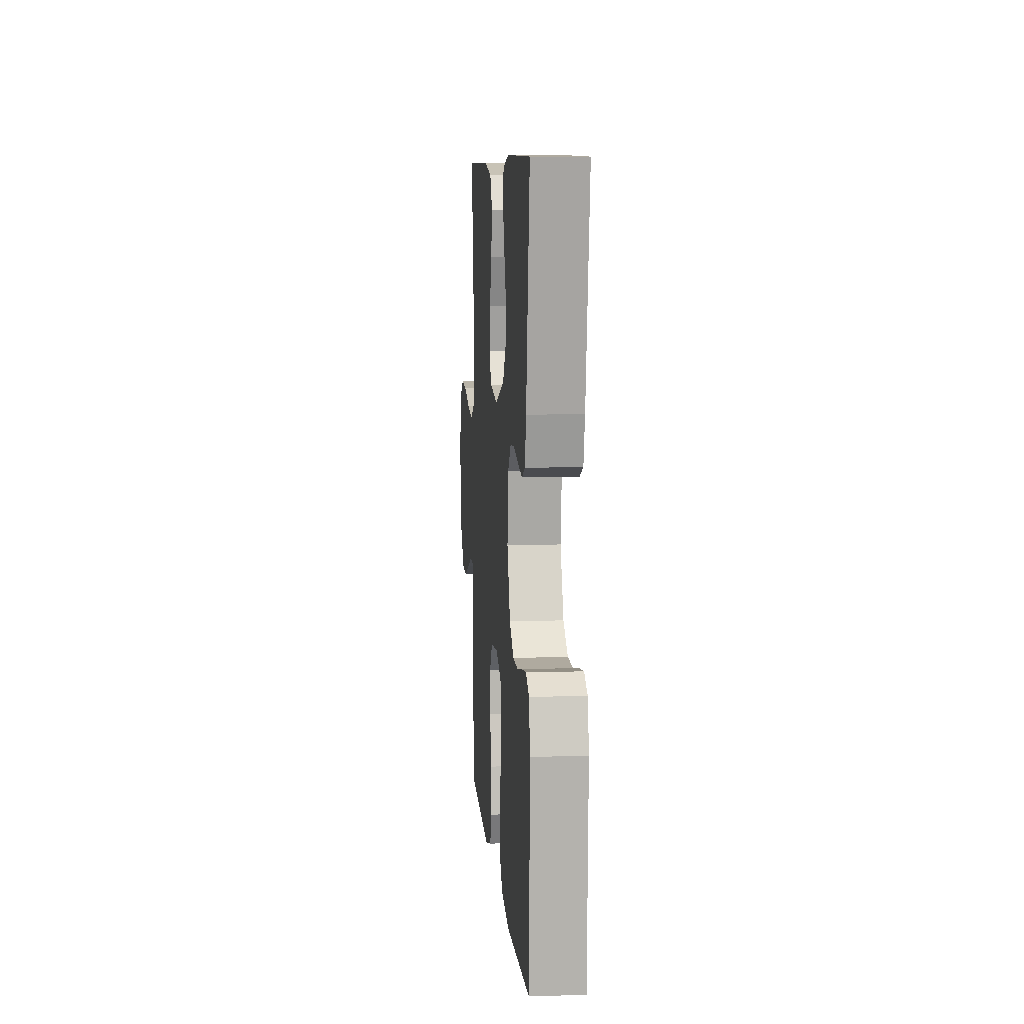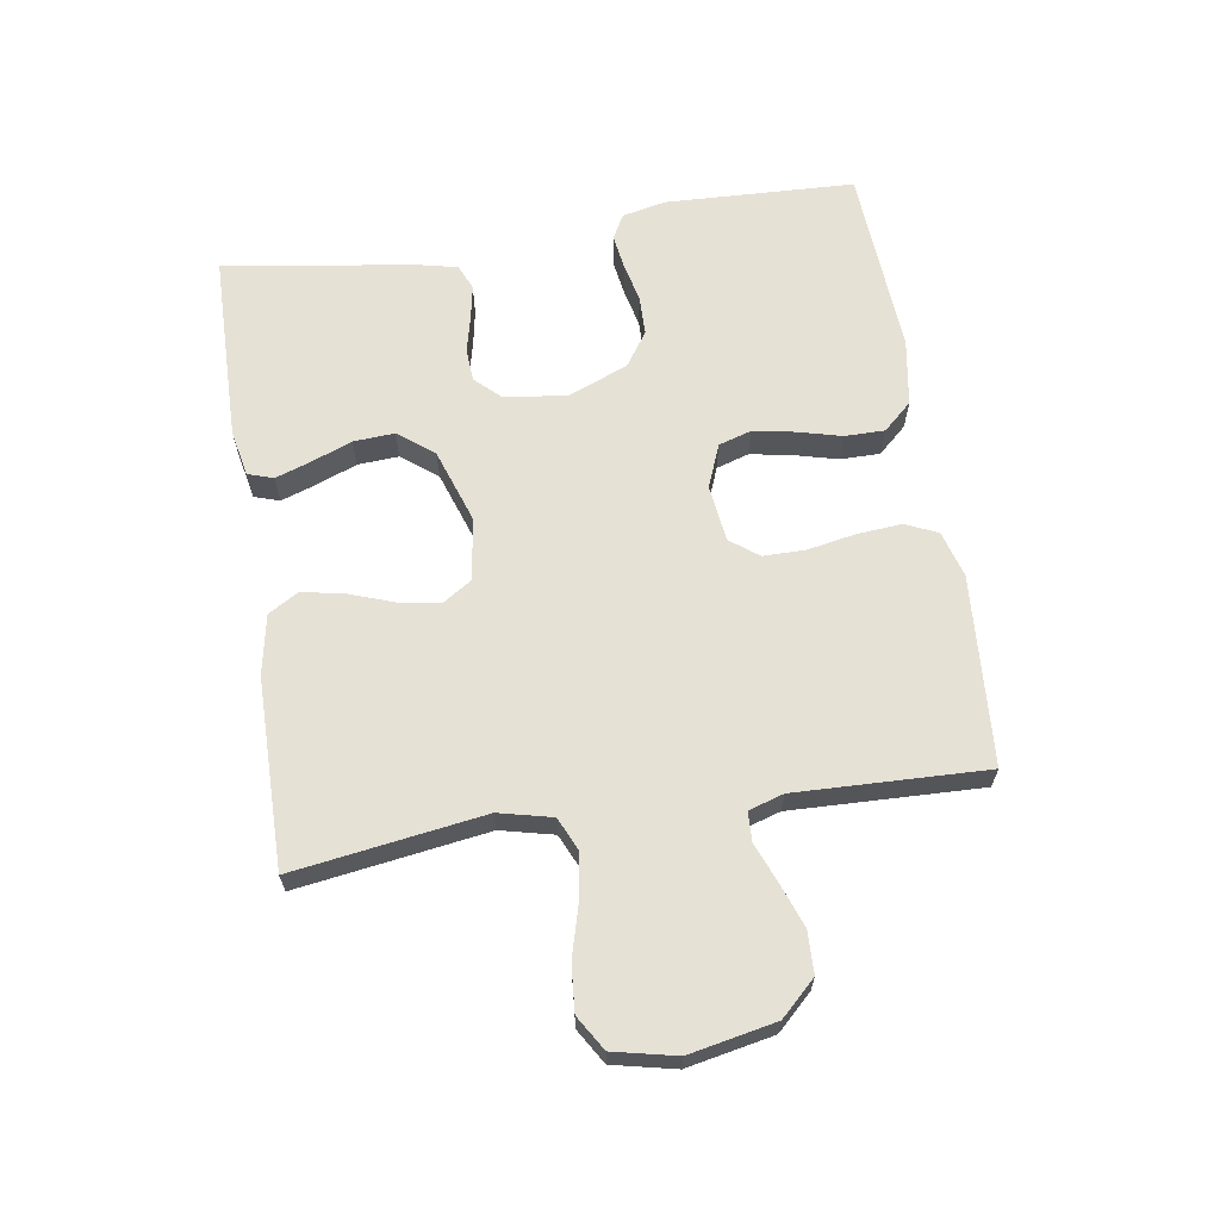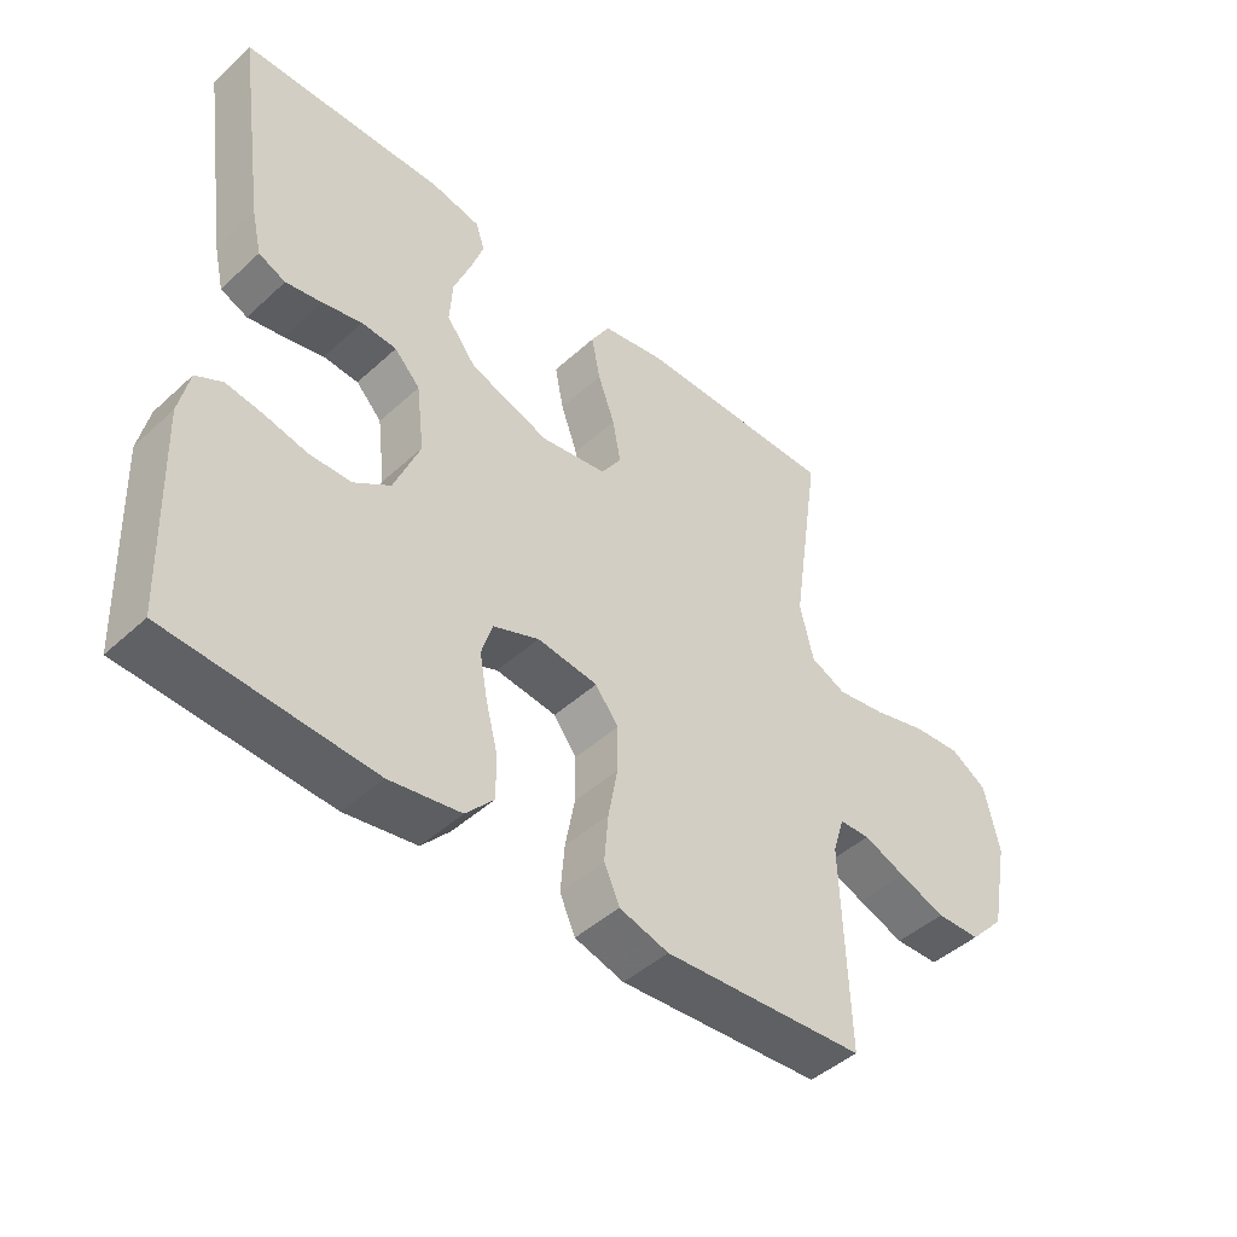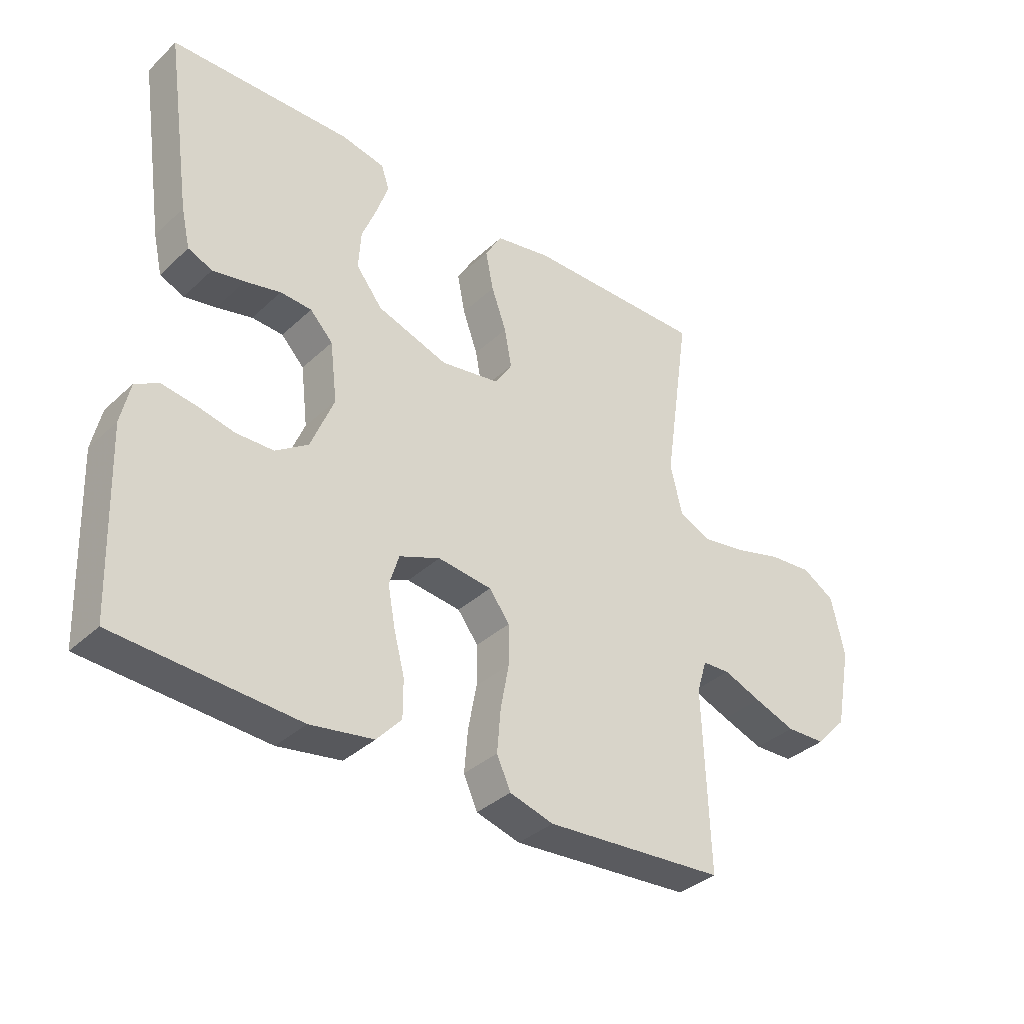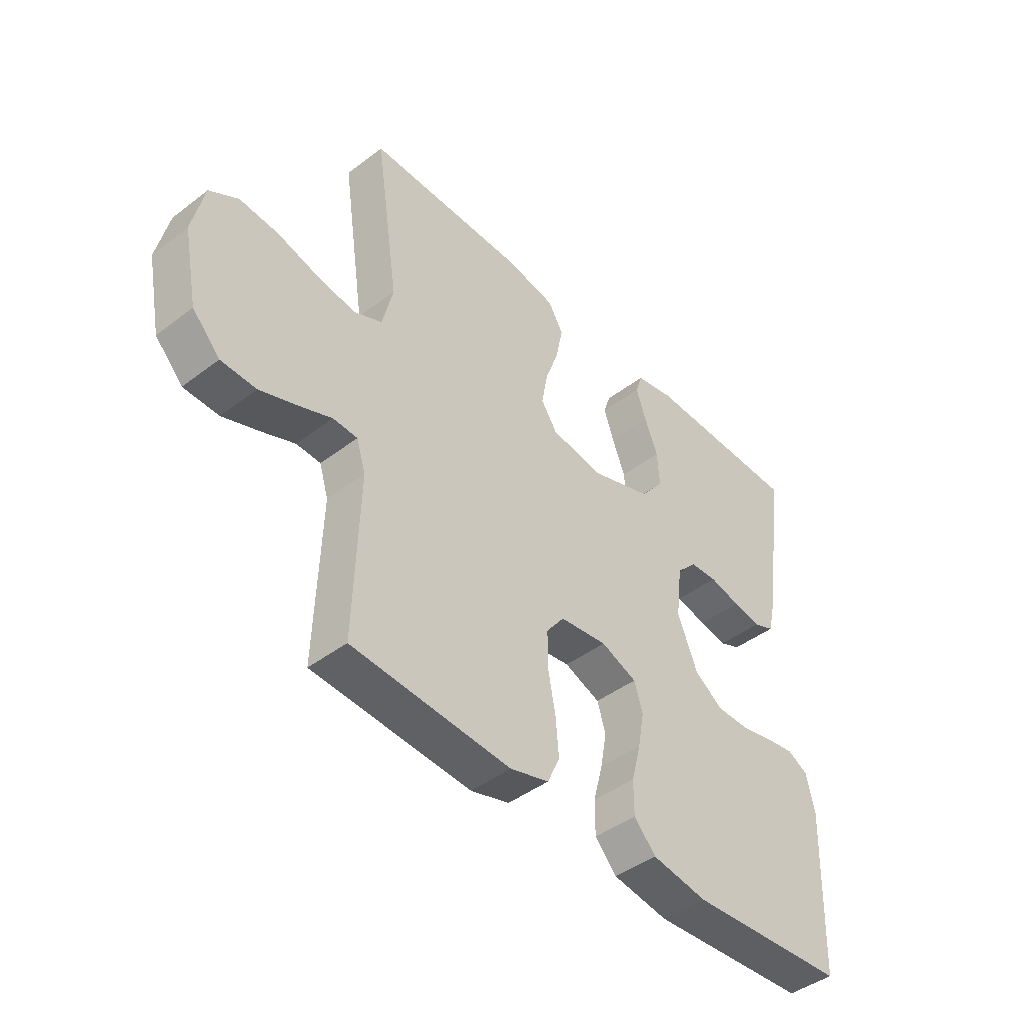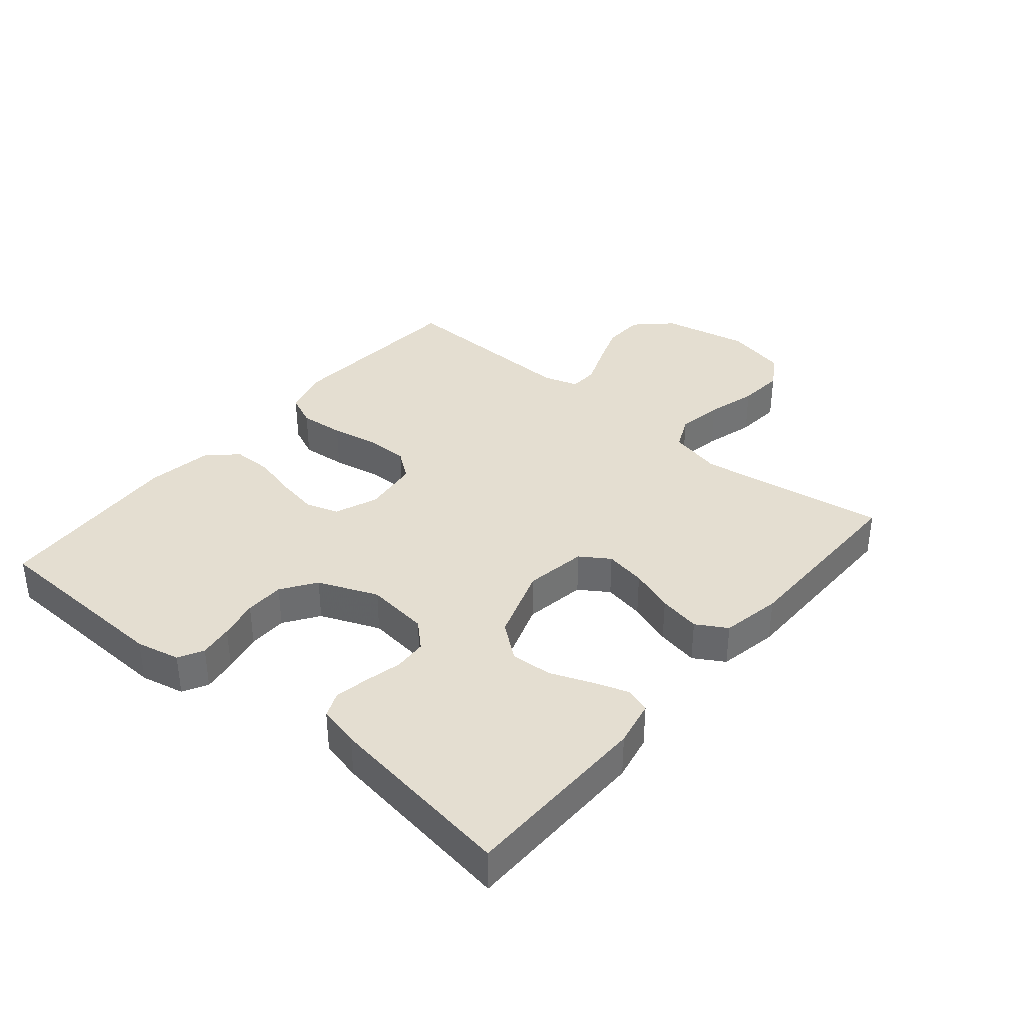
<metadata>
{"format":"obj","ext":"obj","renderer":"f3d","projection":"perspective","resolution":1024,"background":"white","views":[{"elev":8.5,"azim":-94.8,"up":"+Z"},{"elev":64.4,"azim":81.1,"up":"+Y"},{"elev":-45.7,"azim":-43.8,"up":"+Z"},{"elev":-36.0,"azim":-39.8,"up":"+Z"},{"elev":-44.1,"azim":131.8,"up":"+Z"},{"elev":36.4,"azim":-50.1,"up":"+Y"}]}
</metadata>
<code>
v -0.5 0.07 0.5
v -0.2 0.07 0.505
v -0.127 0.07 0.49
v -0.114 0.07 0.45
v -0.133 0.07 0.394
v -0.158 0.07 0.33
v -0.162 0.07 0.265
v -0.118 0.07 0.209
v 0 0.07 0.169
v 0.098 0.07 0.185
v 0.128 0.07 0.231
v 0.116 0.07 0.296
v 0.091 0.07 0.366
v 0.078 0.07 0.432
v 0.106 0.07 0.48
v 0.2 0.07 0.498
v 0.5 0.07 0.5
v 0.456 0.07 0.2
v 0.476 0.07 0.116
v 0.529 0.07 0.092
v 0.602 0.07 0.104
v 0.681 0.07 0.126
v 0.754 0.07 0.132
v 0.808 0.07 0.099
v 0.83 0.07 0
v 0.803 0.07 -0.136
v 0.751 0.07 -0.191
v 0.685 0.07 -0.193
v 0.616 0.07 -0.168
v 0.553 0.07 -0.143
v 0.507 0.07 -0.145
v 0.49 0.07 -0.2
v 0.5 0.07 -0.5
v 0.2 0.07 -0.521
v 0.127 0.07 -0.5
v 0.104 0.07 -0.449
v 0.11 0.07 -0.378
v 0.124 0.07 -0.303
v 0.124 0.07 -0.236
v 0.09 0.07 -0.191
v 0 0.07 -0.18
v -0.068 0.07 -0.207
v -0.084 0.07 -0.259
v -0.072 0.07 -0.325
v -0.054 0.07 -0.394
v -0.054 0.07 -0.457
v -0.095 0.07 -0.502
v -0.2 0.07 -0.519
v -0.5 0.07 -0.5
v -0.512 0.07 -0.2
v -0.497 0.07 -0.131
v -0.458 0.07 -0.11
v -0.404 0.07 -0.118
v -0.341 0.07 -0.132
v -0.279 0.07 -0.131
v -0.225 0.07 -0.094
v -0.187 0.07 0
v -0.199 0.07 0.099
v -0.237 0.07 0.139
v -0.289 0.07 0.142
v -0.348 0.07 0.128
v -0.401 0.07 0.118
v -0.441 0.07 0.135
v -0.456 0.07 0.2
v -0.5 0 0.5
v -0.2 0 0.505
v -0.127 0 0.49
v -0.114 0 0.45
v -0.133 0 0.394
v -0.158 0 0.33
v -0.162 0 0.265
v -0.118 0 0.209
v 0 0 0.169
v 0.098 0 0.185
v 0.128 0 0.231
v 0.116 0 0.296
v 0.091 0 0.366
v 0.078 0 0.432
v 0.106 0 0.48
v 0.2 0 0.498
v 0.5 0 0.5
v 0.456 0 0.2
v 0.476 0 0.116
v 0.529 0 0.092
v 0.602 0 0.104
v 0.681 0 0.126
v 0.754 0 0.132
v 0.808 0 0.099
v 0.83 0 0
v 0.803 0 -0.136
v 0.751 0 -0.191
v 0.685 0 -0.193
v 0.616 0 -0.168
v 0.553 0 -0.143
v 0.507 0 -0.145
v 0.49 0 -0.2
v 0.5 0 -0.5
v 0.2 0 -0.521
v 0.127 0 -0.5
v 0.104 0 -0.449
v 0.11 0 -0.378
v 0.124 0 -0.303
v 0.124 0 -0.236
v 0.09 0 -0.191
v 0 0 -0.18
v -0.068 0 -0.207
v -0.084 0 -0.259
v -0.072 0 -0.325
v -0.054 0 -0.394
v -0.054 0 -0.457
v -0.095 0 -0.502
v -0.2 0 -0.519
v -0.5 0 -0.5
v -0.512 0 -0.2
v -0.497 0 -0.131
v -0.458 0 -0.11
v -0.404 0 -0.118
v -0.341 0 -0.132
v -0.279 0 -0.131
v -0.225 0 -0.094
v -0.187 0 0
v -0.199 0 0.099
v -0.237 0 0.139
v -0.289 0 0.142
v -0.348 0 0.128
v -0.401 0 0.118
v -0.441 0 0.135
v -0.456 0 0.2
f 60 61 62 63
f 60 63 64 1
f 51 52 53 54
f 49 50 51 54
f 49 54 55
f 48 49 55 56
f 44 45 46 47
f 43 44 47 48
f 42 43 48 56
f 35 36 37 38
f 35 38 39
f 32 33 34 35
f 31 32 35 39
f 27 28 29 30
f 25 26 27 30
f 25 30 31
f 21 22 23 24
f 20 21 24 25
f 15 16 17 18
f 15 18 19
f 12 13 14 15
f 11 12 15 19
f 10 11 19 20
f 3 4 5 6
f 1 2 3 6
f 59 60 1 6
f 58 59 6 7
f 57 58 7 8
f 41 42 56 57
f 40 41 57 8
f 39 40 8 9
f 20 25 31 39
f 9 10 20 39
f 127 126 125 124
f 65 128 127 124
f 118 117 116 115
f 118 115 114 113
f 119 118 113
f 120 119 113 112
f 111 110 109 108
f 112 111 108 107
f 120 112 107 106
f 102 101 100 99
f 103 102 99
f 99 98 97 96
f 103 99 96 95
f 94 93 92 91
f 94 91 90 89
f 95 94 89
f 88 87 86 85
f 89 88 85 84
f 82 81 80 79
f 83 82 79
f 79 78 77 76
f 83 79 76 75
f 84 83 75 74
f 70 69 68 67
f 70 67 66 65
f 70 65 124 123
f 71 70 123 122
f 72 71 122 121
f 121 120 106 105
f 72 121 105 104
f 73 72 104 103
f 103 95 89 84
f 103 84 74 73
f 1 65 66 2
f 2 66 67 3
f 3 67 68 4
f 4 68 69 5
f 5 69 70 6
f 6 70 71 7
f 7 71 72 8
f 8 72 73 9
f 9 73 74 10
f 10 74 75 11
f 11 75 76 12
f 12 76 77 13
f 13 77 78 14
f 14 78 79 15
f 15 79 80 16
f 16 80 81 17
f 17 81 82 18
f 18 82 83 19
f 19 83 84 20
f 20 84 85 21
f 21 85 86 22
f 22 86 87 23
f 23 87 88 24
f 24 88 89 25
f 25 89 90 26
f 26 90 91 27
f 27 91 92 28
f 28 92 93 29
f 29 93 94 30
f 30 94 95 31
f 31 95 96 32
f 32 96 97 33
f 33 97 98 34
f 34 98 99 35
f 35 99 100 36
f 36 100 101 37
f 37 101 102 38
f 38 102 103 39
f 39 103 104 40
f 40 104 105 41
f 41 105 106 42
f 42 106 107 43
f 43 107 108 44
f 44 108 109 45
f 45 109 110 46
f 46 110 111 47
f 47 111 112 48
f 48 112 113 49
f 49 113 114 50
f 50 114 115 51
f 51 115 116 52
f 52 116 117 53
f 53 117 118 54
f 54 118 119 55
f 55 119 120 56
f 56 120 121 57
f 57 121 122 58
f 58 122 123 59
f 59 123 124 60
f 60 124 125 61
f 61 125 126 62
f 62 126 127 63
f 63 127 128 64
f 64 128 65 1

</code>
